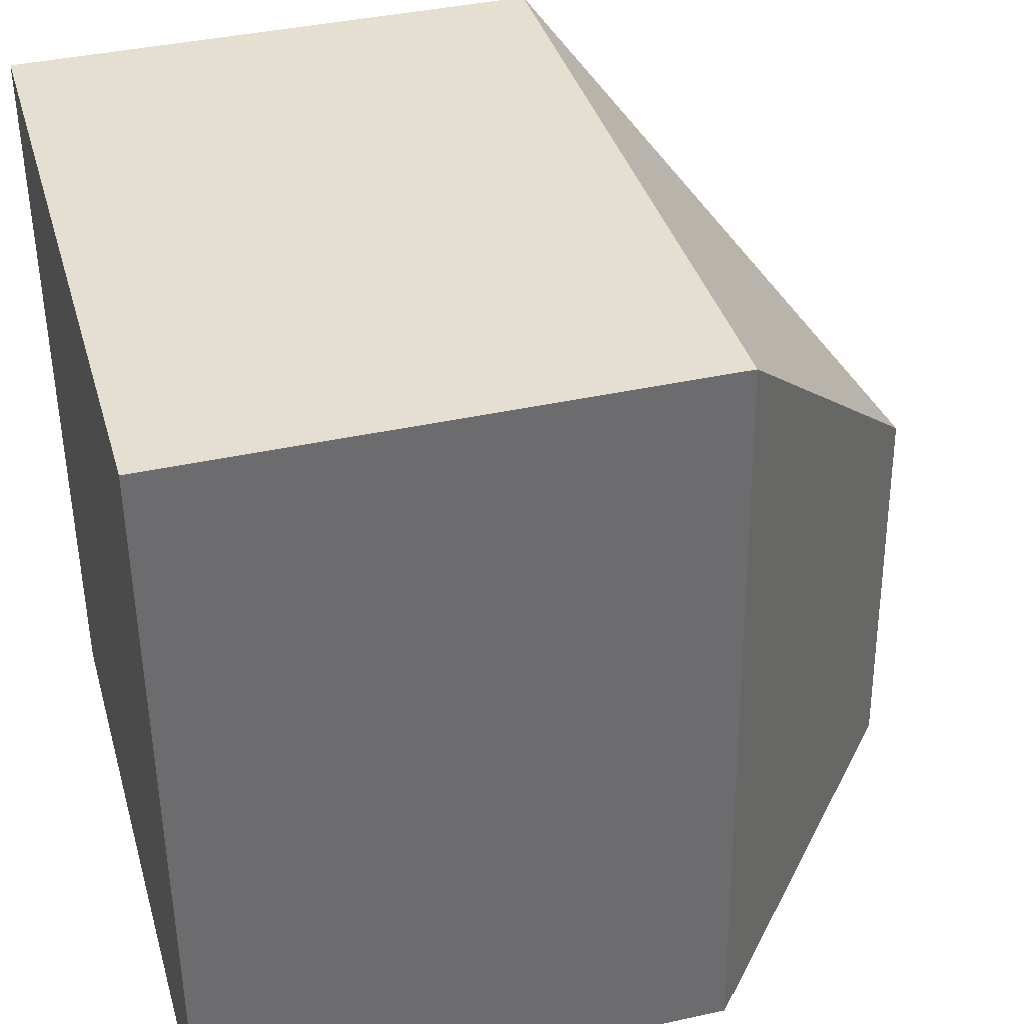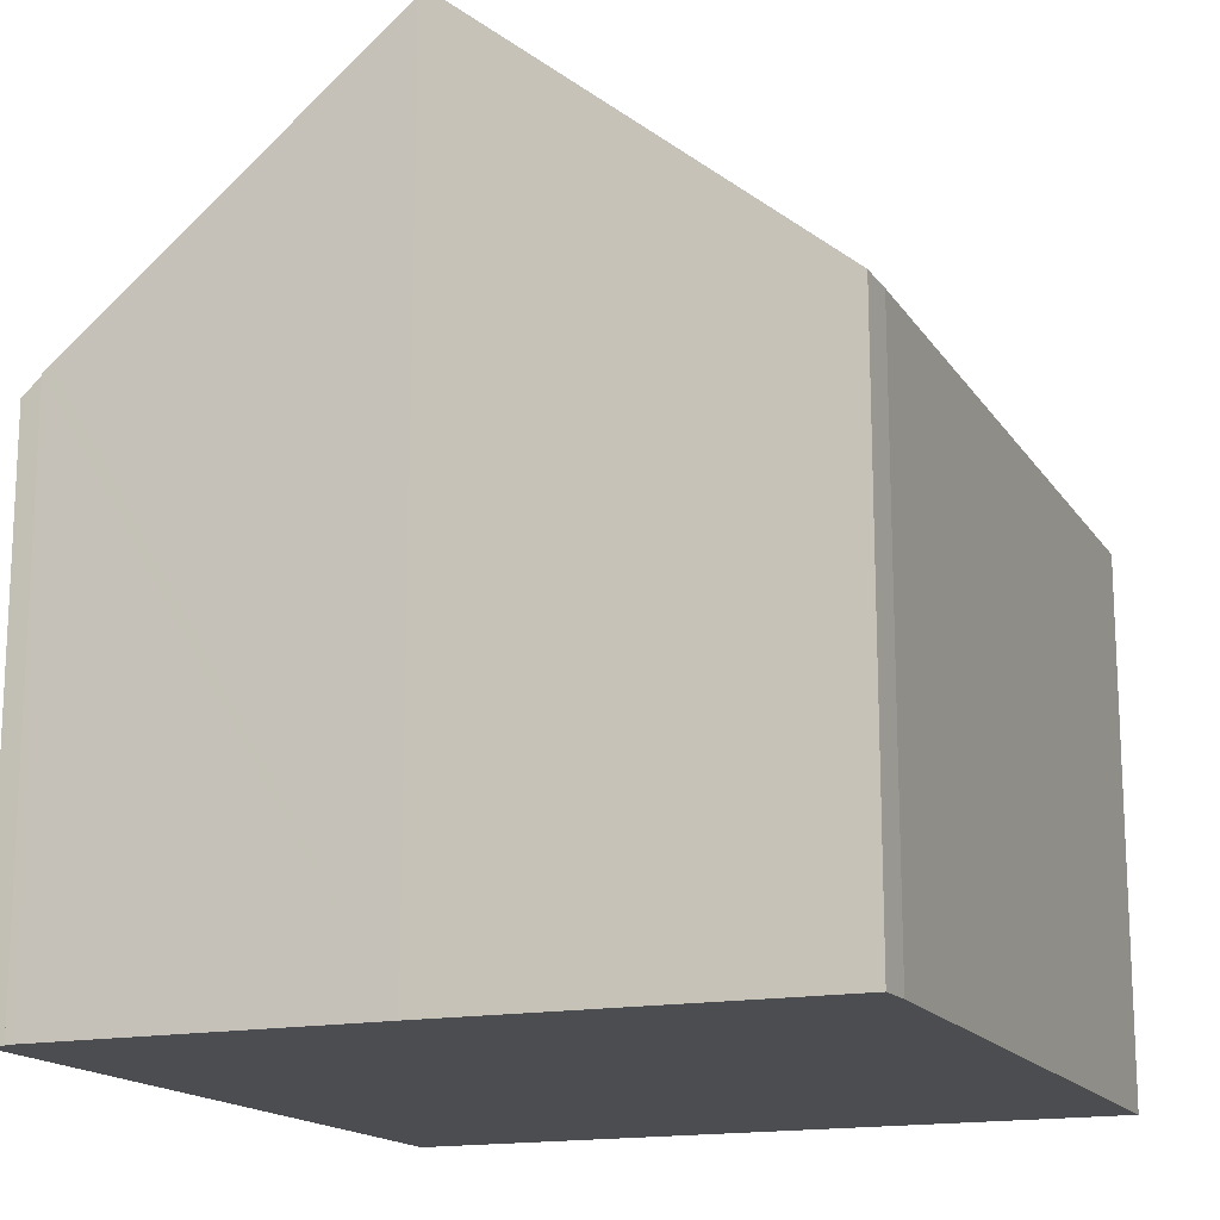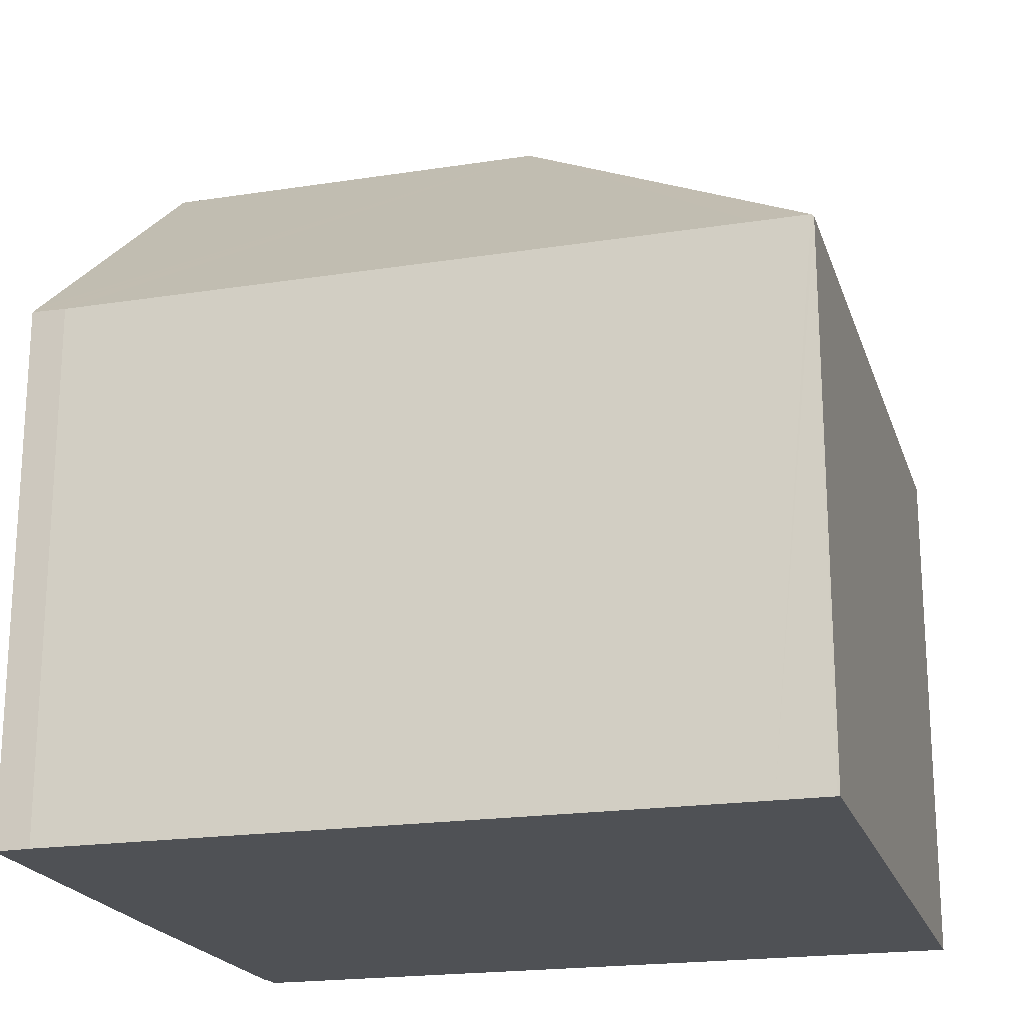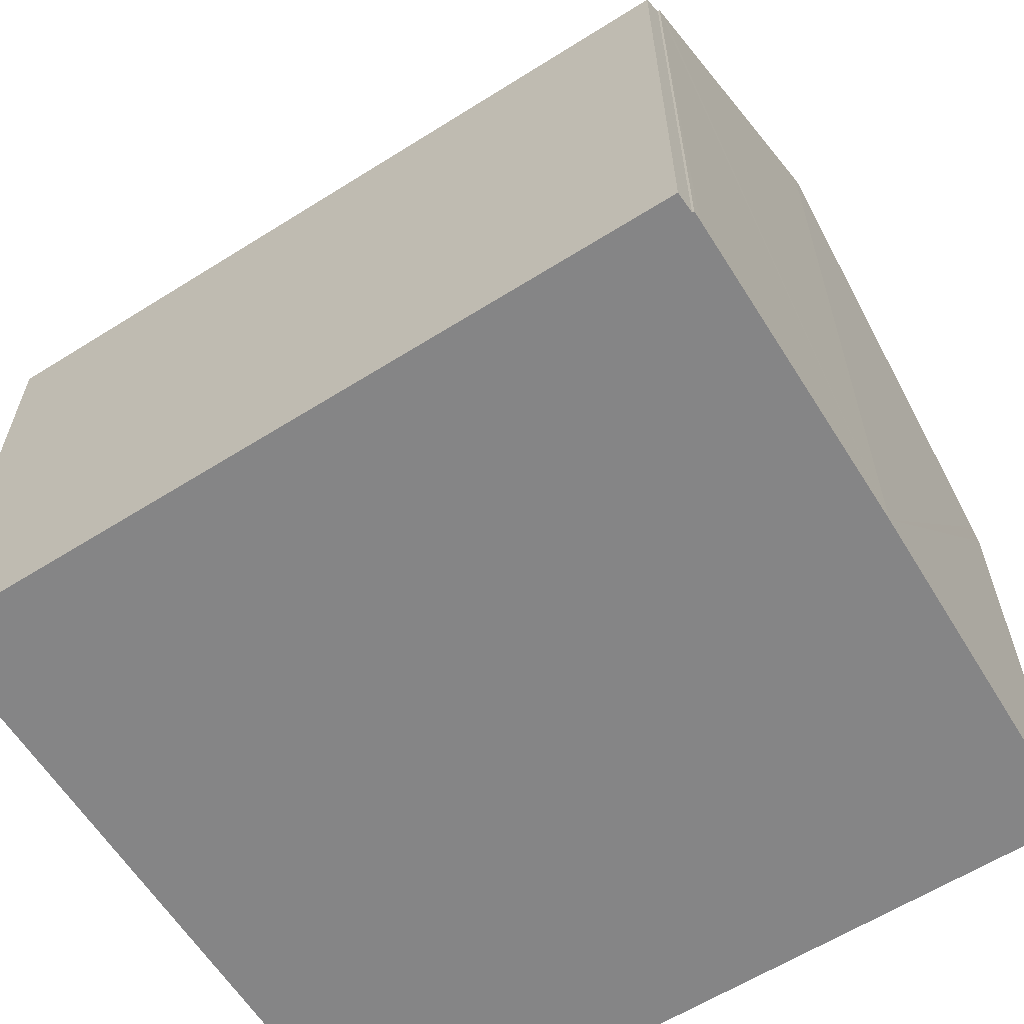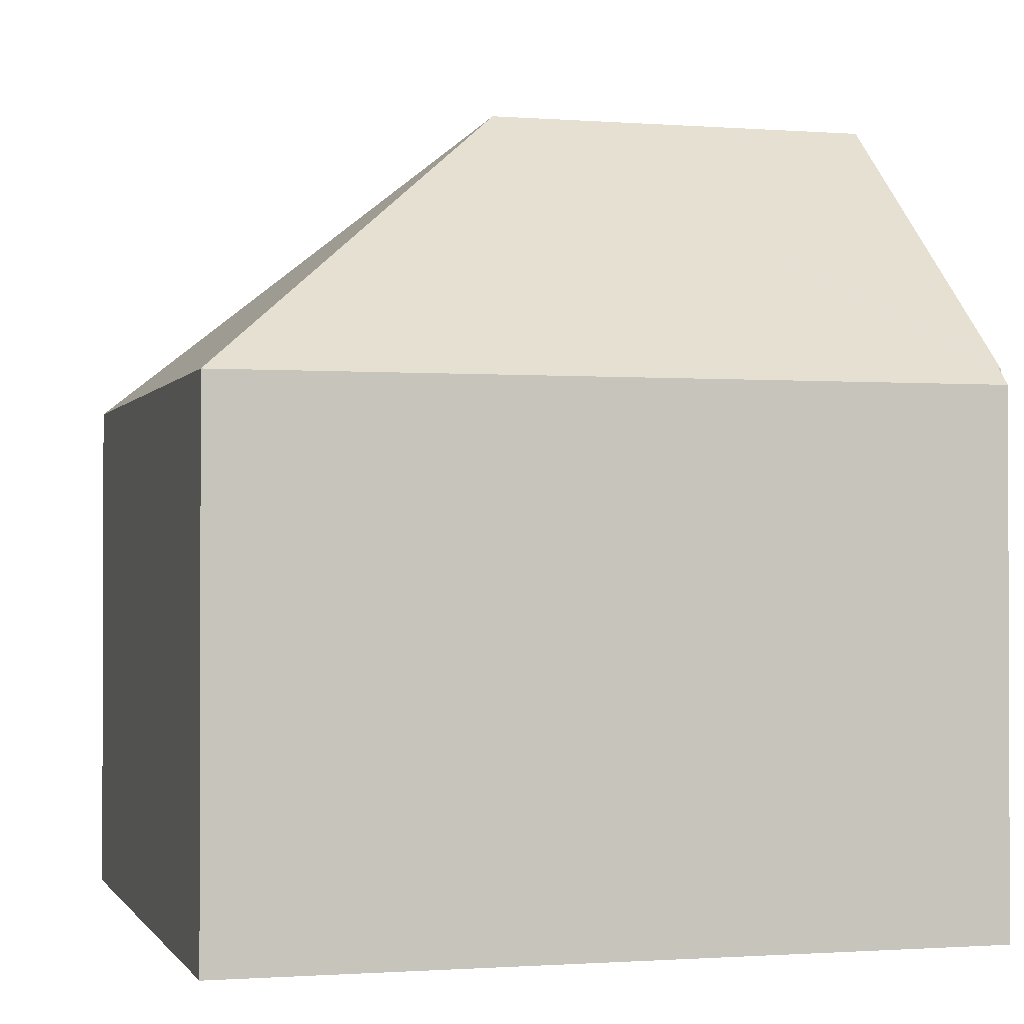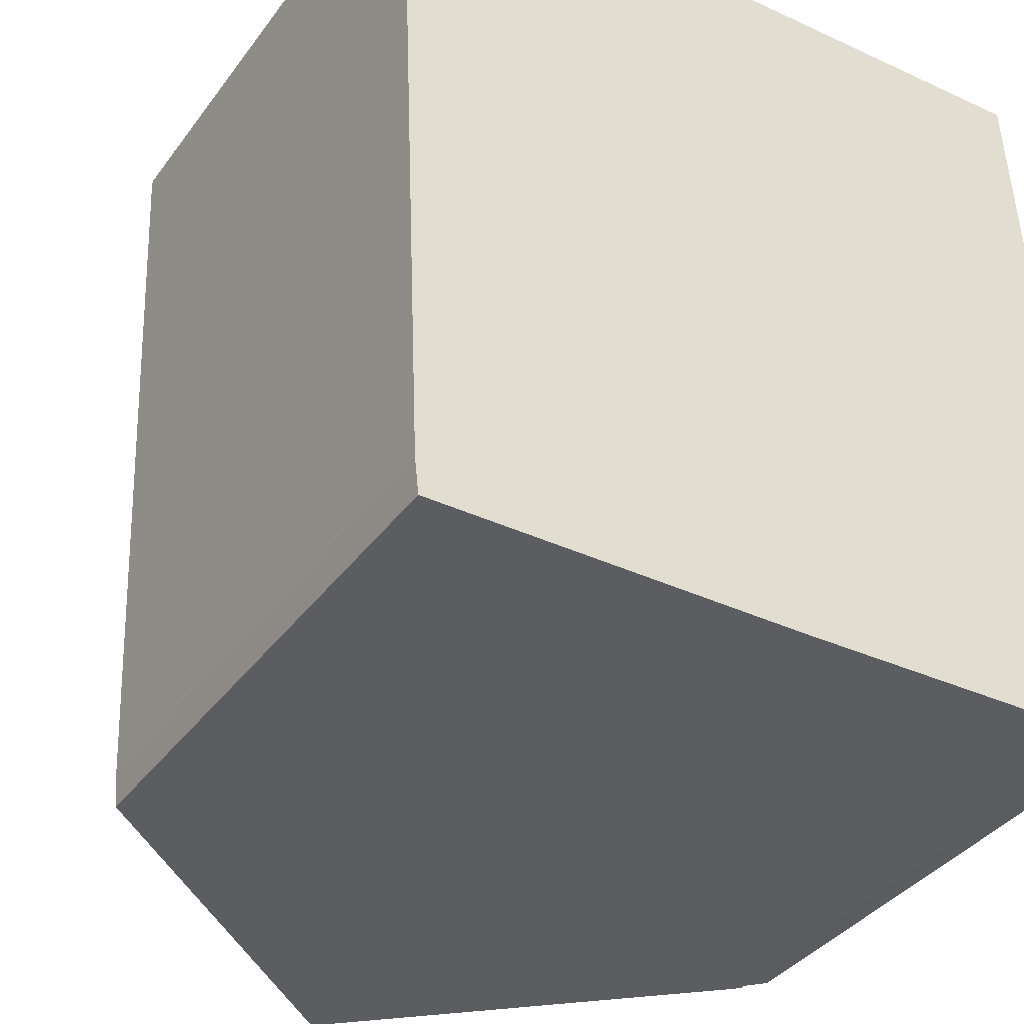
<metadata>
{"format":"obj","ext":"obj","renderer":"f3d","projection":"perspective","resolution":1024,"background":"white","views":[{"elev":39.3,"azim":74.6,"up":"+Z"},{"elev":-16.2,"azim":-160.2,"up":"+Y"},{"elev":-20.1,"azim":-76.7,"up":"+Y"},{"elev":-61.9,"azim":119.9,"up":"+Y"},{"elev":-1.1,"azim":71.8,"up":"+Y"},{"elev":-37.8,"azim":-32.1,"up":"+Z"}]}
</metadata>
<code>
v  0.731 8.256 -11.61
v  5.712 12.59 -5.265
v  6 12.59 -11.48
v  0.525 8.086 -11.62
v  0.514 8.081 -11.51
v  0.466 8.058 -11.07
v  0.035 8.094 -0.825
v  0.002 8.097 -0.041
v  10.95 8.063 0.464
v  0 8.063 4.937e-16
v  11.18 8.324 -11.26
v  11.5 8.063 -11.23
v  11.18 8.324 -11.29
v  11.05 8.432 -11.29
v  6.099 12.51 -11.48
v  6.099 7.031e-16 -11.48
v  0.731 7.11e-16 -11.61
v  0.525 7.113e-16 -11.62
v  6 7.033e-16 -11.48
v  11.18 6.892e-16 -11.26
v  11.5 6.875e-16 -11.23
v  11.05 6.915e-16 -11.29
v  11.18 6.911e-16 -11.29
v  0.466 6.781e-16 -11.07
v  0.514 7.05e-16 -11.51
v  0.035 5.052e-17 -0.825
v  0.002 2.511e-18 -0.041
v  0 0 0
v  10.95 -2.841e-17 0.464
g defaultobject
f 1 2 3
f 2 1 4
f 2 4 5
f 2 5 6
f 2 6 7
f 2 7 8
f 9 8 10
f 8 9 2
f 11 9 12
f 9 11 2
f 2 11 13
f 2 13 14
f 2 14 15
f 2 15 3
f 15 1 3
f 1 15 16
f 1 16 4
f 4 16 17
f 4 17 18
f 17 16 19
f 12 20 11
f 20 12 21
f 14 16 15
f 16 14 13
f 16 13 22
f 22 13 23
f 18 5 4
f 5 18 6
f 6 18 24
f 24 18 25
f 24 7 6
f 7 24 26
f 7 26 8
f 8 26 10
f 10 26 27
f 10 27 28
f 28 9 10
f 9 28 29
f 29 12 9
f 12 29 21
f 20 13 11
f 13 20 23
f 23 20 22
f 27 29 28
f 29 27 26
f 29 26 24
f 29 24 21
f 21 24 25
f 21 25 18
f 21 18 17
f 21 17 19
f 21 19 16
f 21 16 20
f 20 16 22

</code>
